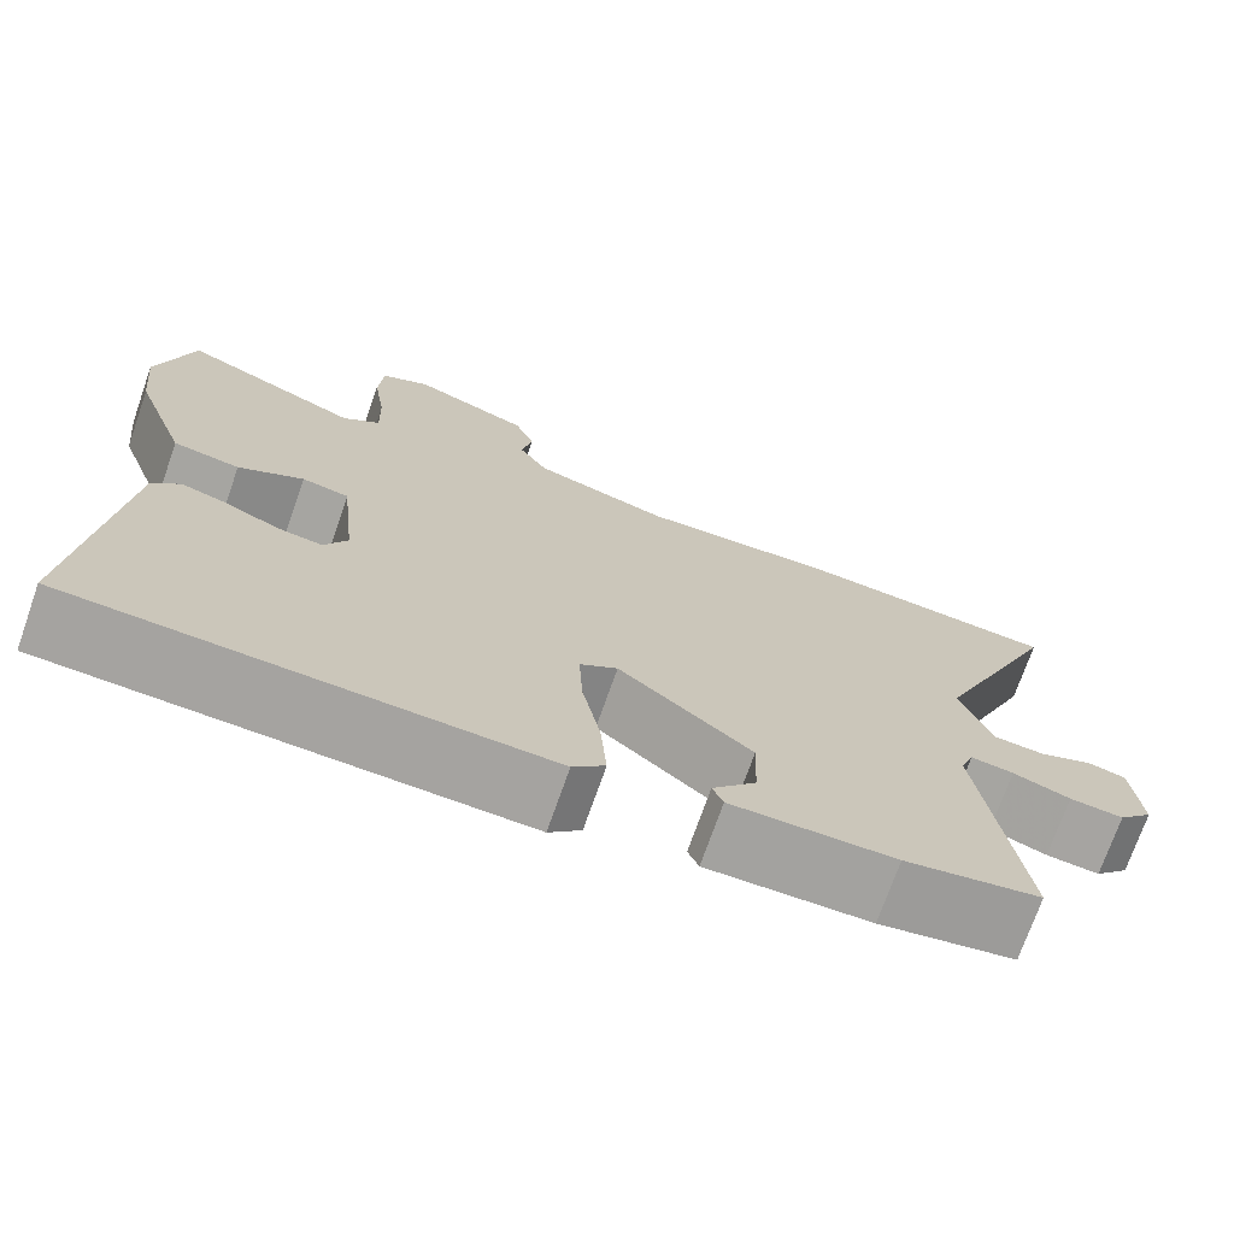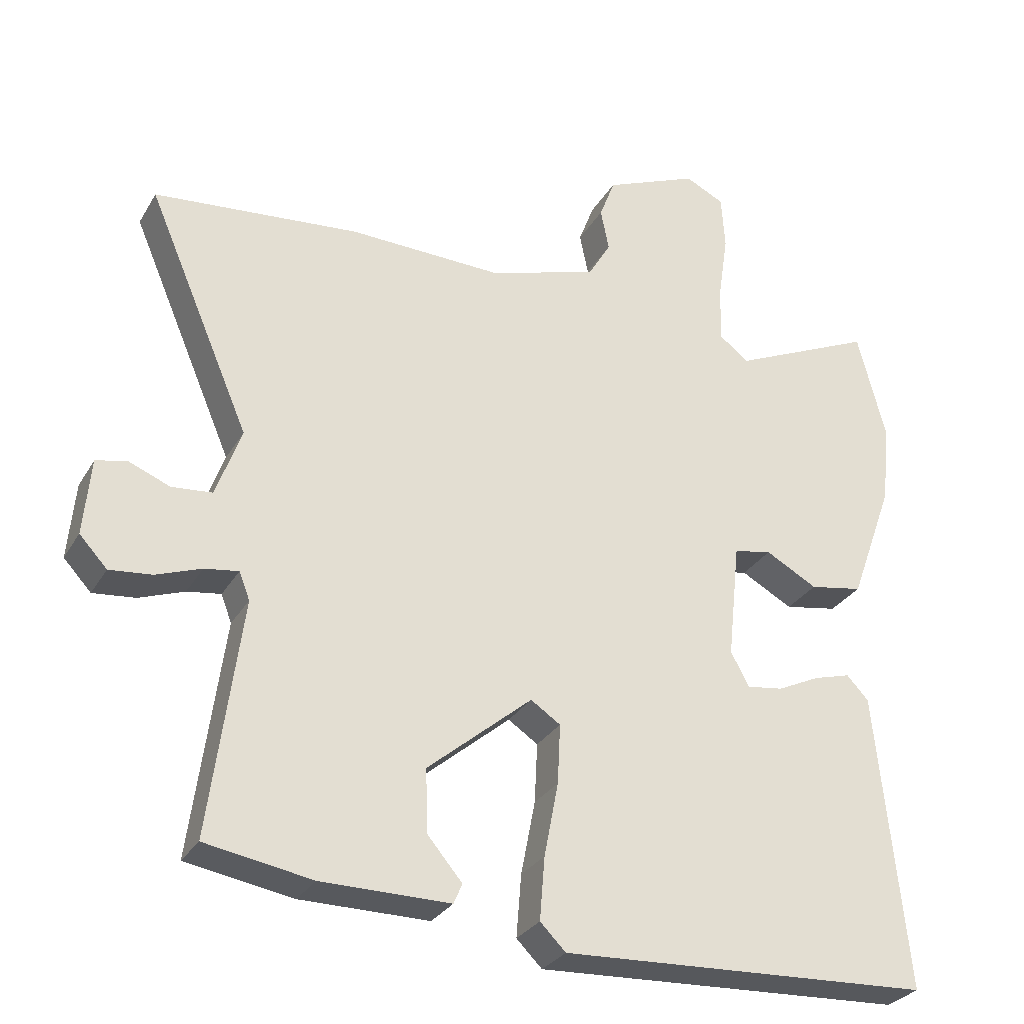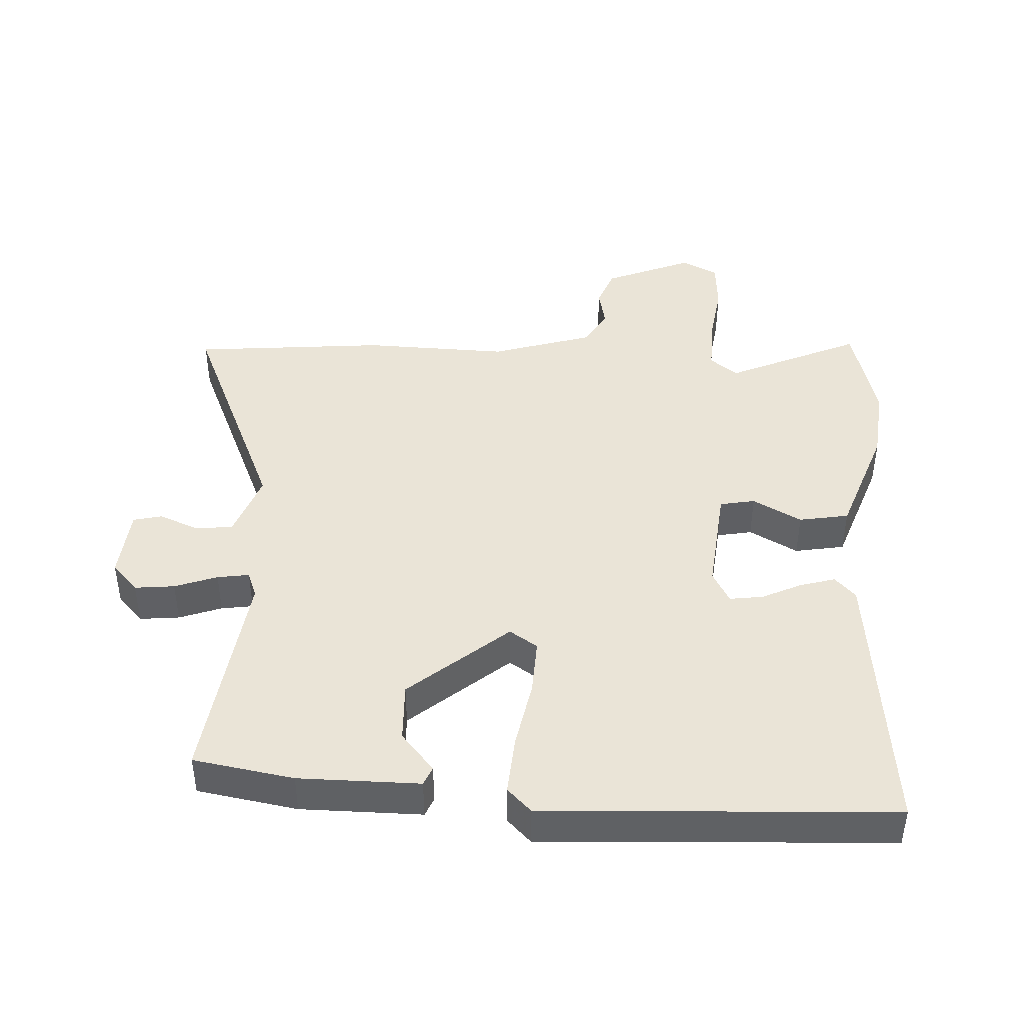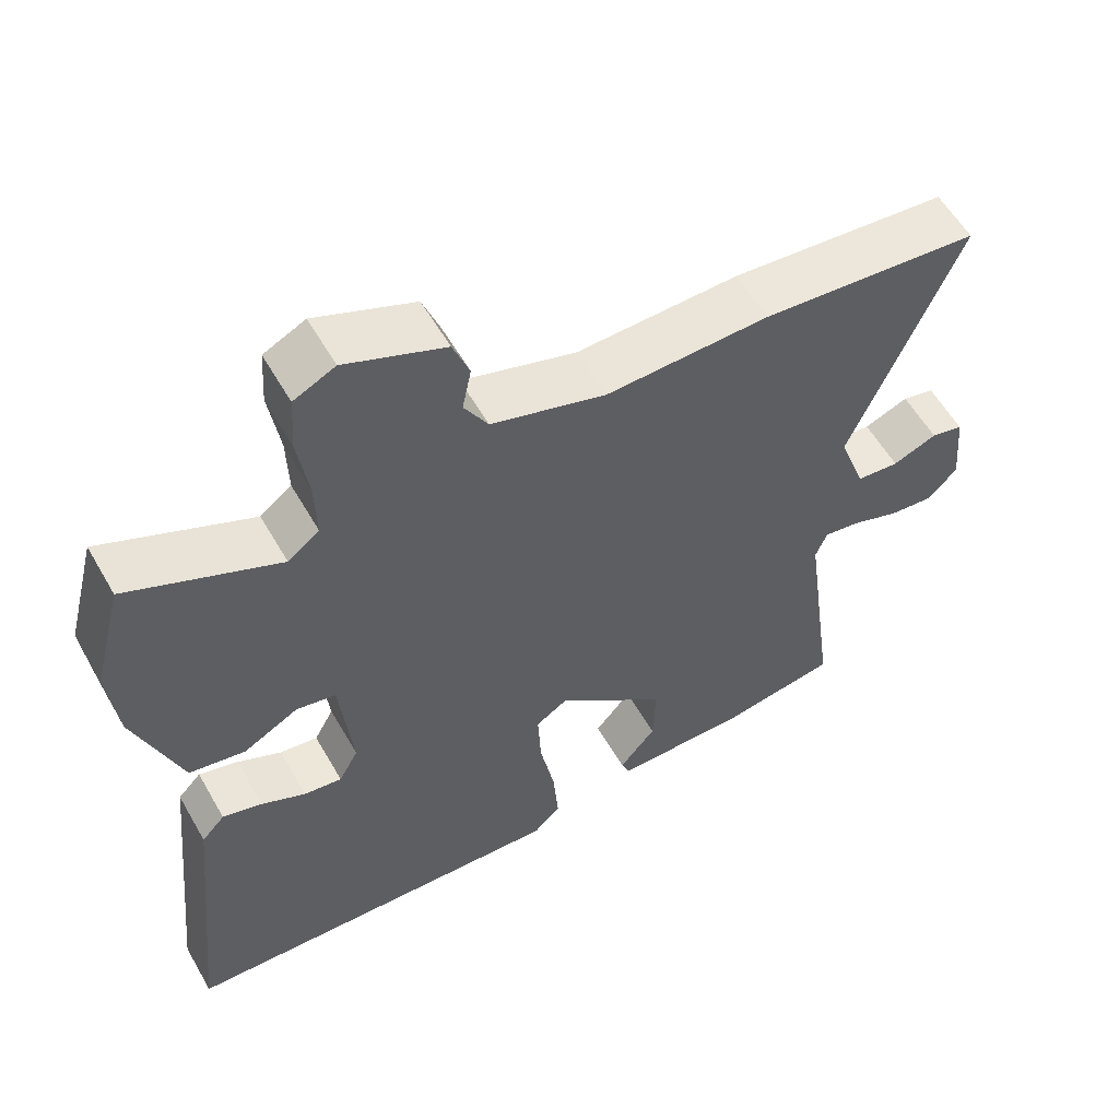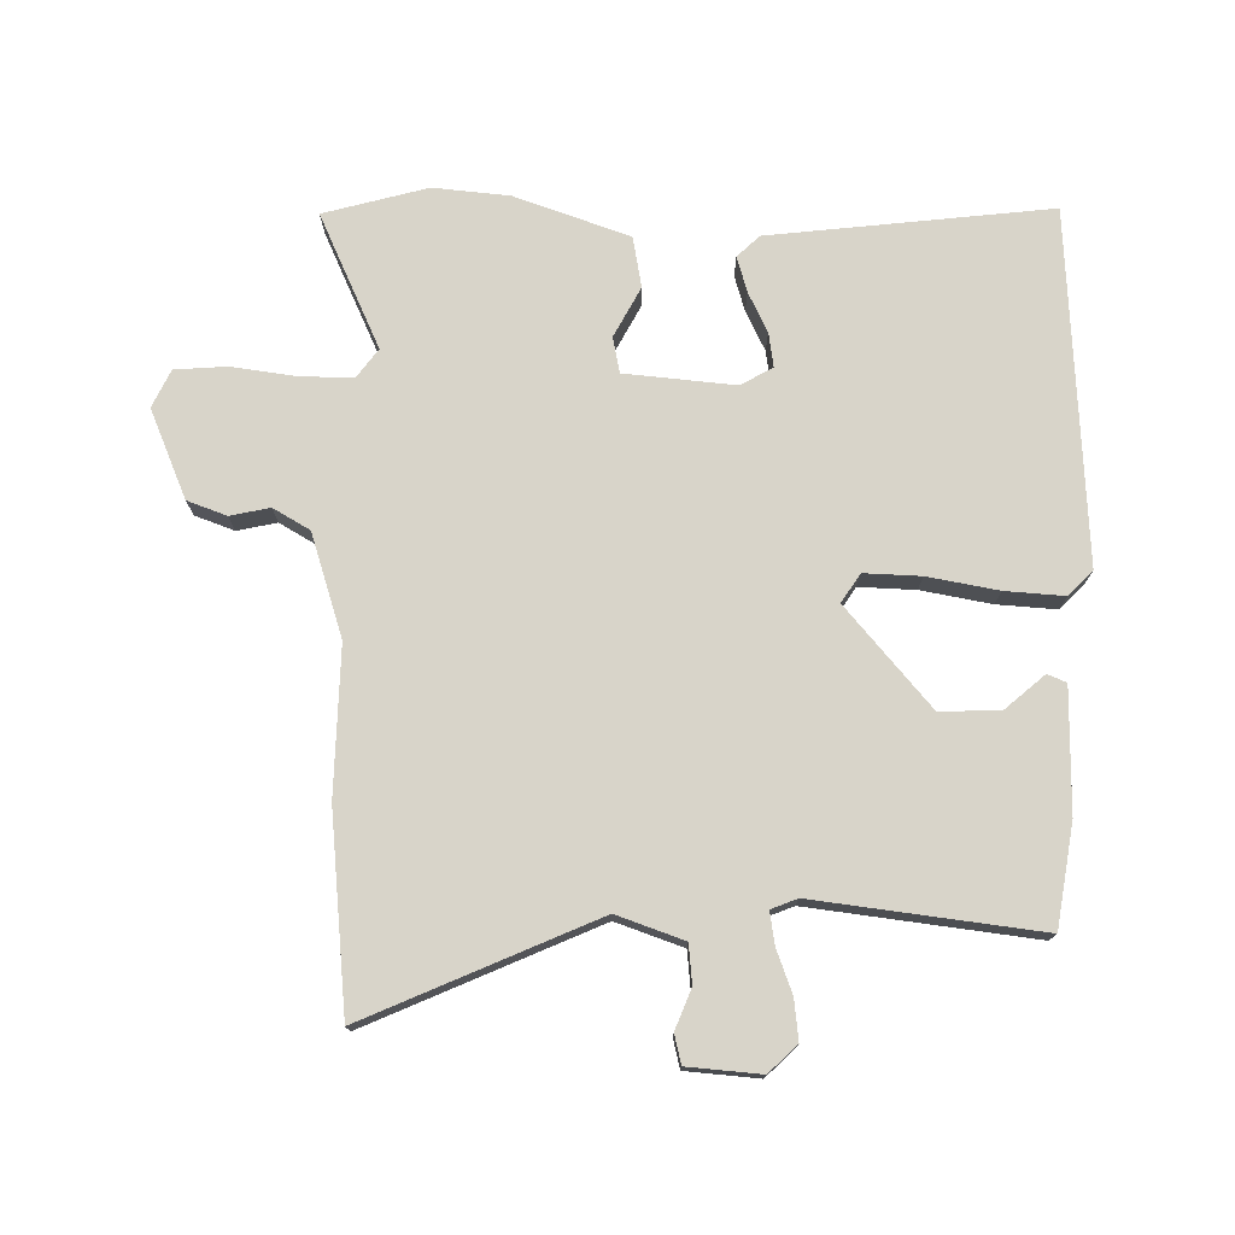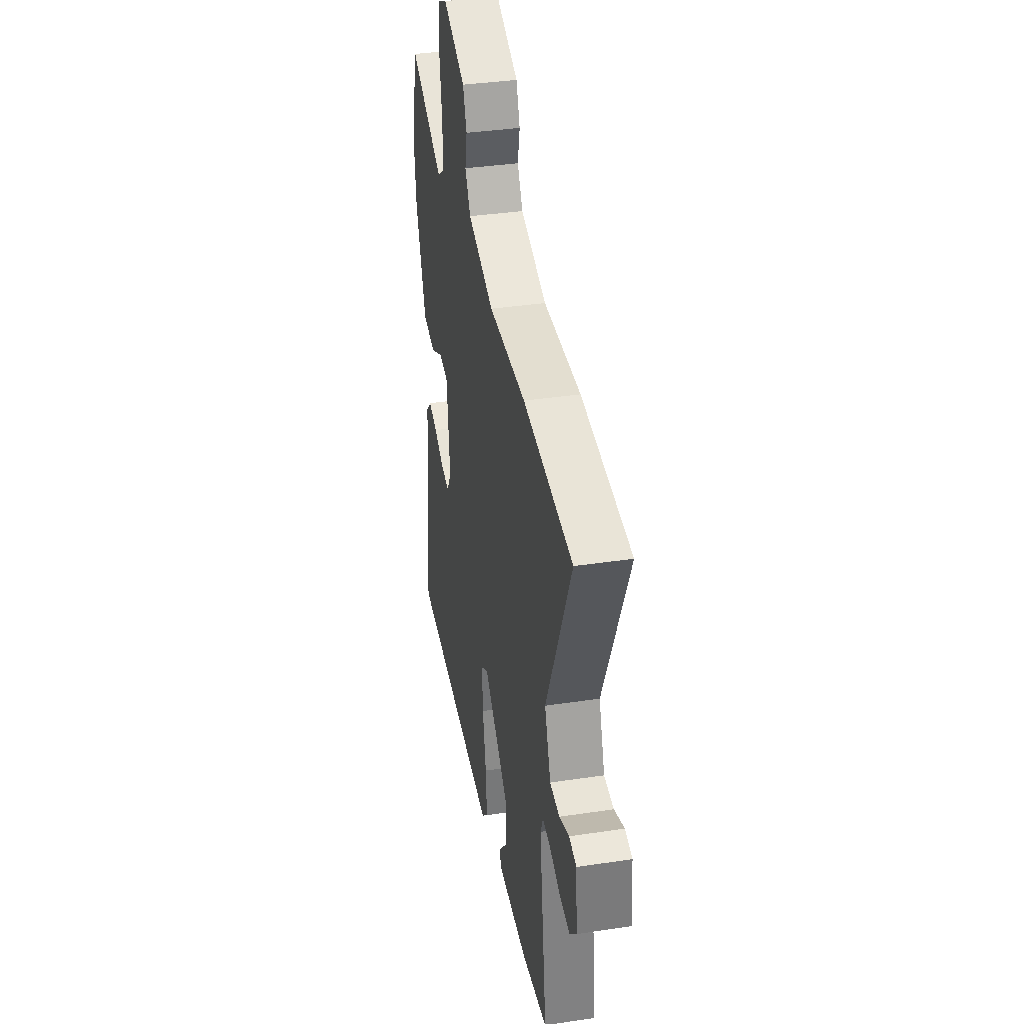
<metadata>
{"format":"obj","ext":"obj","renderer":"f3d","projection":"perspective","resolution":1024,"background":"white","views":[{"elev":-72.6,"azim":-19.3,"up":"+Z"},{"elev":-29.1,"azim":155.0,"up":"+Z"},{"elev":43.7,"azim":-177.2,"up":"+Y"},{"elev":57.3,"azim":-29.6,"up":"+Z"},{"elev":75.3,"azim":90.2,"up":"+Y"},{"elev":37.7,"azim":79.2,"up":"+Z"}]}
</metadata>
<code>
v -0.525 0.07 0.404
v -0.485 0.07 0.558
v -0.285 0.07 0.469
v -0.243 0.07 0.501
v -0.245 0.07 0.581
v -0.259 0.07 0.675
v -0.254 0.07 0.752
v -0.199 0.07 0.779
v -0.067 0.07 0.725
v -0.045 0.07 0.667
v -0.057 0.07 0.608
v -0.025 0.07 0.554
v 0.128 0.07 0.507
v 0.346 0.07 0.514
v 0.637 0.07 0.488
v 0.491 0.07 0.147
v 0.527 0.07 0.048
v 0.584 0.07 0.043
v 0.643 0.07 0.067
v 0.686 0.07 0.057
v 0.696 0.07 -0.051
v 0.657 0.07 -0.093
v 0.597 0.07 -0.087
v 0.533 0.07 -0.064
v 0.485 0.07 -0.057
v 0.47 0.07 -0.096
v 0.515 0.07 -0.429
v 0.364 0.07 -0.455
v 0.182 0.07 -0.456
v 0.17 0.07 -0.428
v 0.219 0.07 -0.37
v 0.222 0.07 -0.281
v 0.074 0.07 -0.157
v 0.032 0.07 -0.185
v 0.036 0.07 -0.269
v 0.056 0.07 -0.373
v 0.063 0.07 -0.461
v 0.027 0.07 -0.497
v -0.497 0.07 -0.473
v -0.454 0.07 -0.055
v -0.423 0.07 -0.022
v -0.37 0.07 -0.037
v -0.311 0.07 -0.065
v -0.26 0.07 -0.072
v -0.234 0.07 -0.024
v -0.251 0.07 0.139
v -0.304 0.07 0.149
v -0.377 0.07 0.109
v -0.452 0.07 0.122
v -0.513 0.07 0.291
v -0.525 0 0.404
v -0.485 0 0.558
v -0.285 0 0.469
v -0.243 0 0.501
v -0.245 0 0.581
v -0.259 0 0.675
v -0.254 0 0.752
v -0.199 0 0.779
v -0.067 0 0.725
v -0.045 0 0.667
v -0.057 0 0.608
v -0.025 0 0.554
v 0.128 0 0.507
v 0.346 0 0.514
v 0.637 0 0.488
v 0.491 0 0.147
v 0.527 0 0.048
v 0.584 0 0.043
v 0.643 0 0.067
v 0.686 0 0.057
v 0.696 0 -0.051
v 0.657 0 -0.093
v 0.597 0 -0.087
v 0.533 0 -0.064
v 0.485 0 -0.057
v 0.47 0 -0.096
v 0.515 0 -0.429
v 0.364 0 -0.455
v 0.182 0 -0.456
v 0.17 0 -0.428
v 0.219 0 -0.37
v 0.222 0 -0.281
v 0.074 0 -0.157
v 0.032 0 -0.185
v 0.036 0 -0.269
v 0.056 0 -0.373
v 0.063 0 -0.461
v 0.027 0 -0.497
v -0.497 0 -0.473
v -0.454 0 -0.055
v -0.423 0 -0.022
v -0.37 0 -0.037
v -0.311 0 -0.065
v -0.26 0 -0.072
v -0.234 0 -0.024
v -0.251 0 0.139
v -0.304 0 0.149
v -0.377 0 0.109
v -0.452 0 0.122
v -0.513 0 0.291
f 47 48 49 50
f 46 47 50 1
f 40 41 42 43
f 40 43 44
f 39 40 44
f 38 39 44
f 35 36 37 38
f 34 35 38 44
f 33 34 44 45
f 28 29 30 31
f 26 27 28 31
f 25 26 31 32
f 21 22 23 24
f 21 24 25
f 18 19 20 21
f 17 18 21 25
f 16 17 25 32
f 13 14 15 16
f 12 13 16 32
f 8 9 10 11
f 5 6 7 8
f 4 5 8 11
f 3 4 11 12
f 46 1 2 3
f 33 45 46 3
f 3 12 32 33
f 100 99 98 97
f 51 100 97 96
f 93 92 91 90
f 94 93 90
f 94 90 89
f 94 89 88
f 88 87 86 85
f 94 88 85 84
f 95 94 84 83
f 81 80 79 78
f 81 78 77 76
f 82 81 76 75
f 74 73 72 71
f 75 74 71
f 71 70 69 68
f 75 71 68 67
f 82 75 67 66
f 66 65 64 63
f 82 66 63 62
f 61 60 59 58
f 58 57 56 55
f 61 58 55 54
f 62 61 54 53
f 53 52 51 96
f 53 96 95 83
f 83 82 62 53
f 1 51 52 2
f 2 52 53 3
f 3 53 54 4
f 4 54 55 5
f 5 55 56 6
f 6 56 57 7
f 7 57 58 8
f 8 58 59 9
f 9 59 60 10
f 10 60 61 11
f 11 61 62 12
f 12 62 63 13
f 13 63 64 14
f 14 64 65 15
f 15 65 66 16
f 16 66 67 17
f 17 67 68 18
f 18 68 69 19
f 19 69 70 20
f 20 70 71 21
f 21 71 72 22
f 22 72 73 23
f 23 73 74 24
f 24 74 75 25
f 25 75 76 26
f 26 76 77 27
f 27 77 78 28
f 28 78 79 29
f 29 79 80 30
f 30 80 81 31
f 31 81 82 32
f 32 82 83 33
f 33 83 84 34
f 34 84 85 35
f 35 85 86 36
f 36 86 87 37
f 37 87 88 38
f 38 88 89 39
f 39 89 90 40
f 40 90 91 41
f 41 91 92 42
f 42 92 93 43
f 43 93 94 44
f 44 94 95 45
f 45 95 96 46
f 46 96 97 47
f 47 97 98 48
f 48 98 99 49
f 49 99 100 50
f 50 100 51 1

</code>
